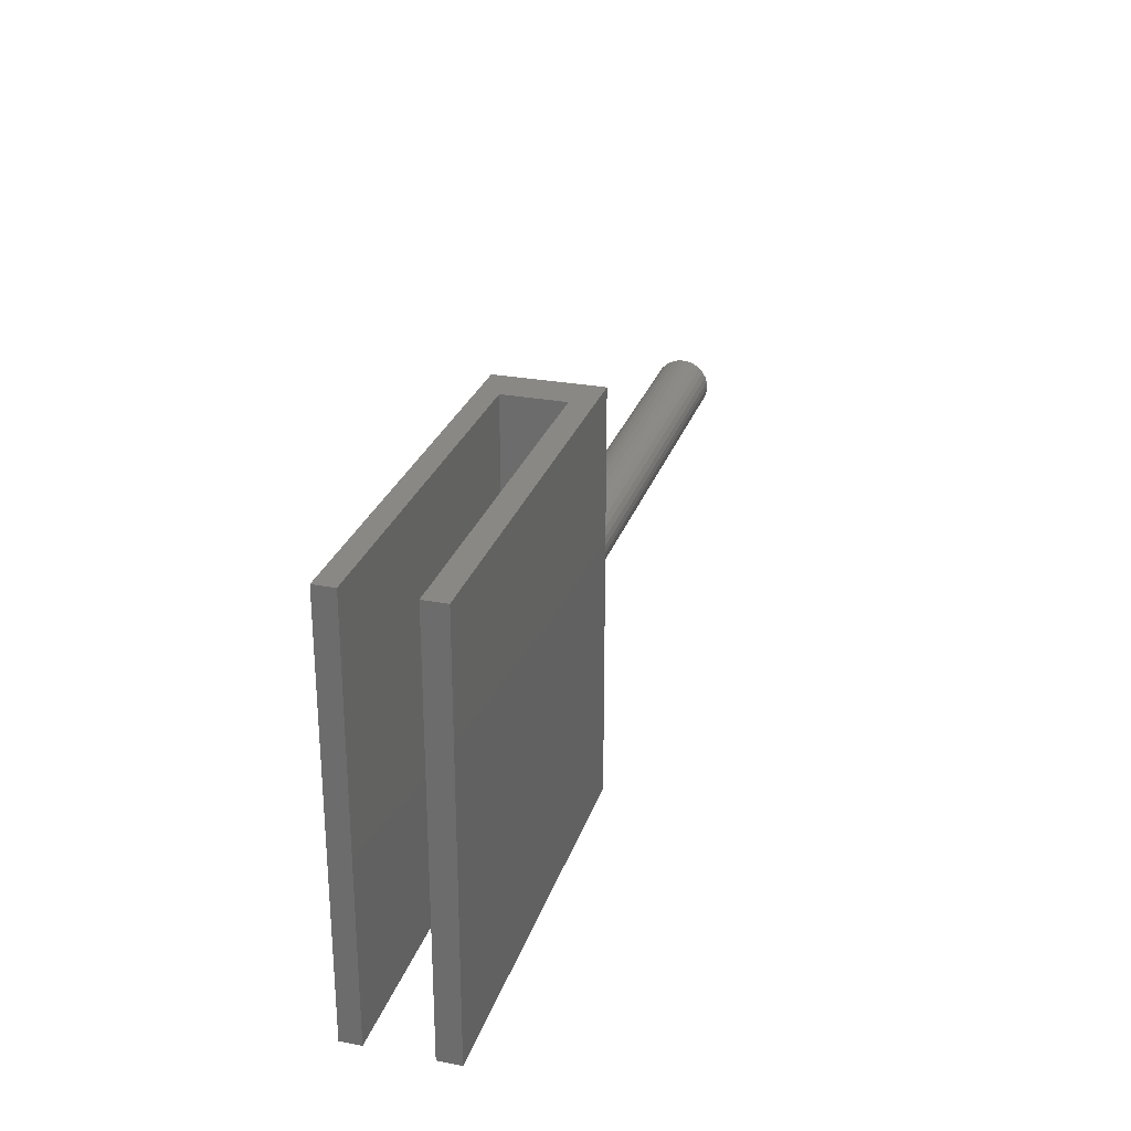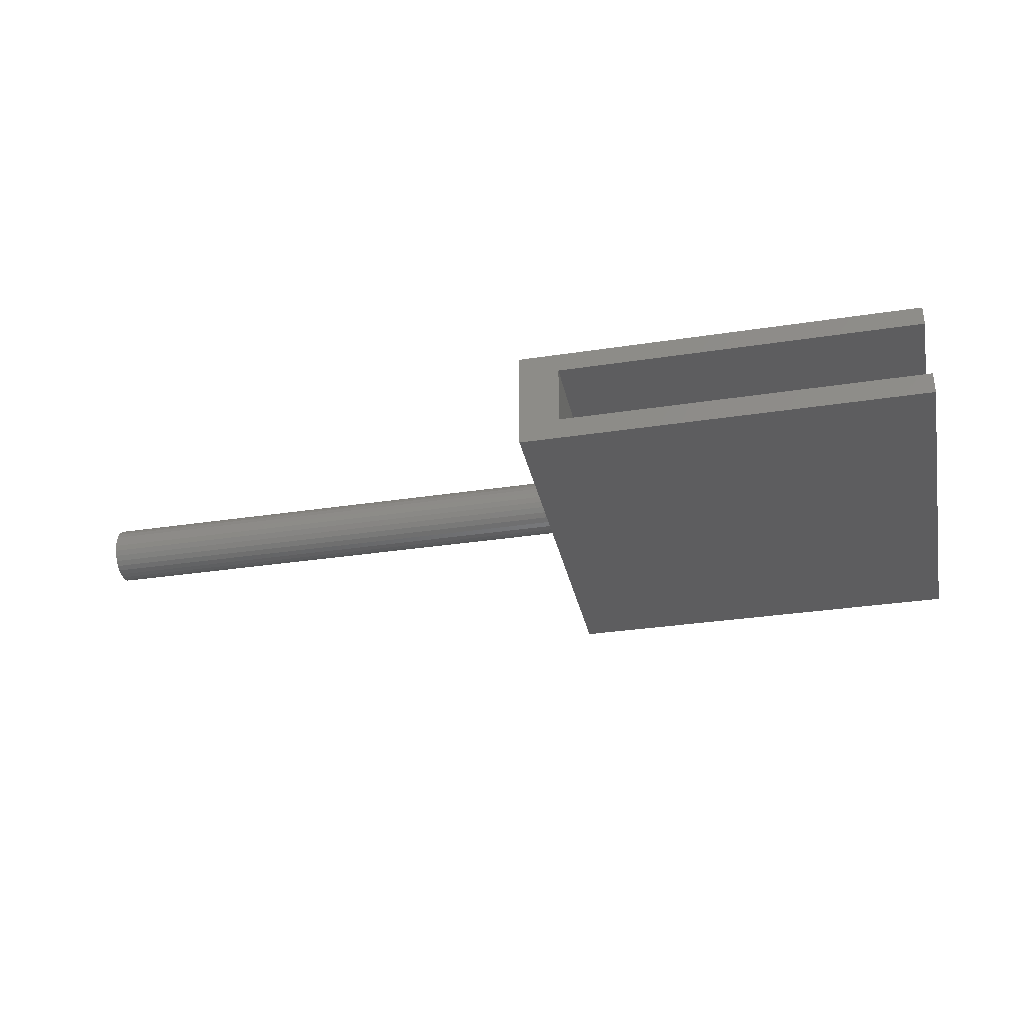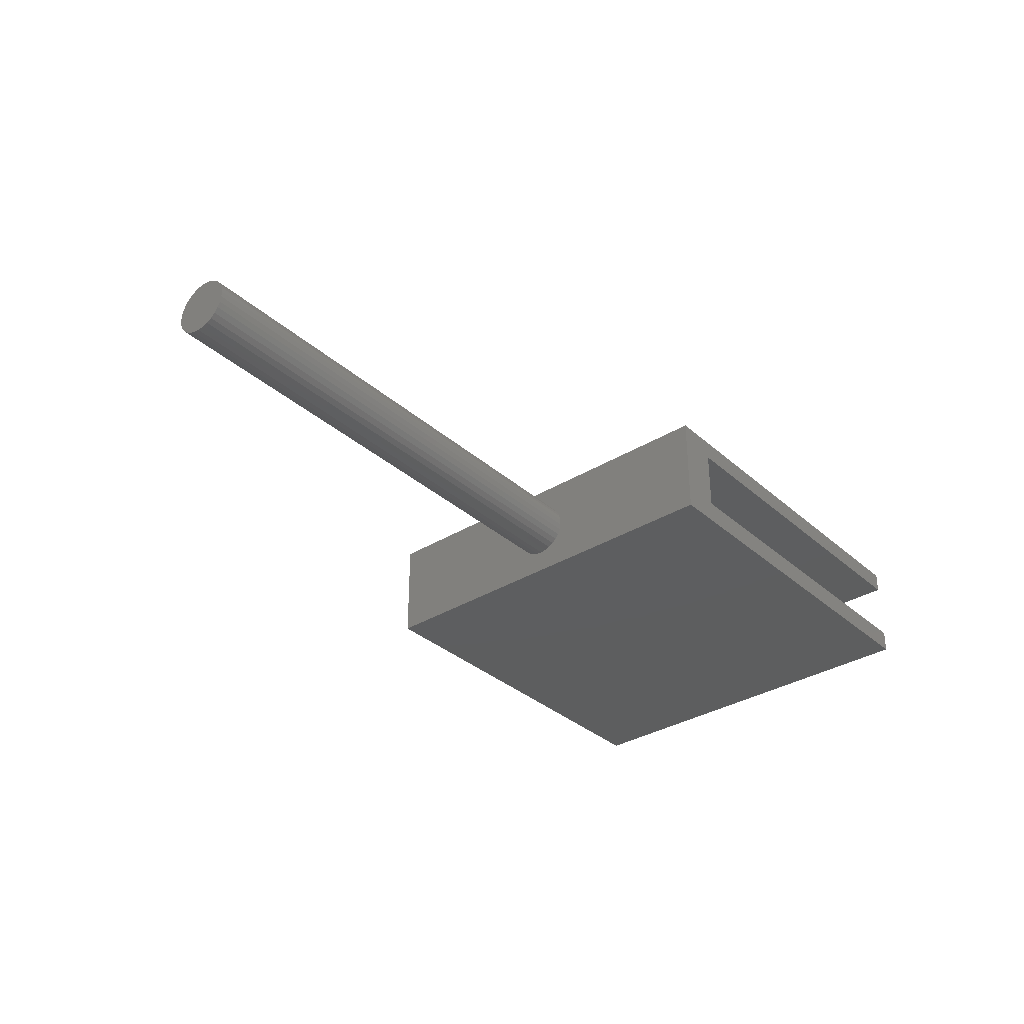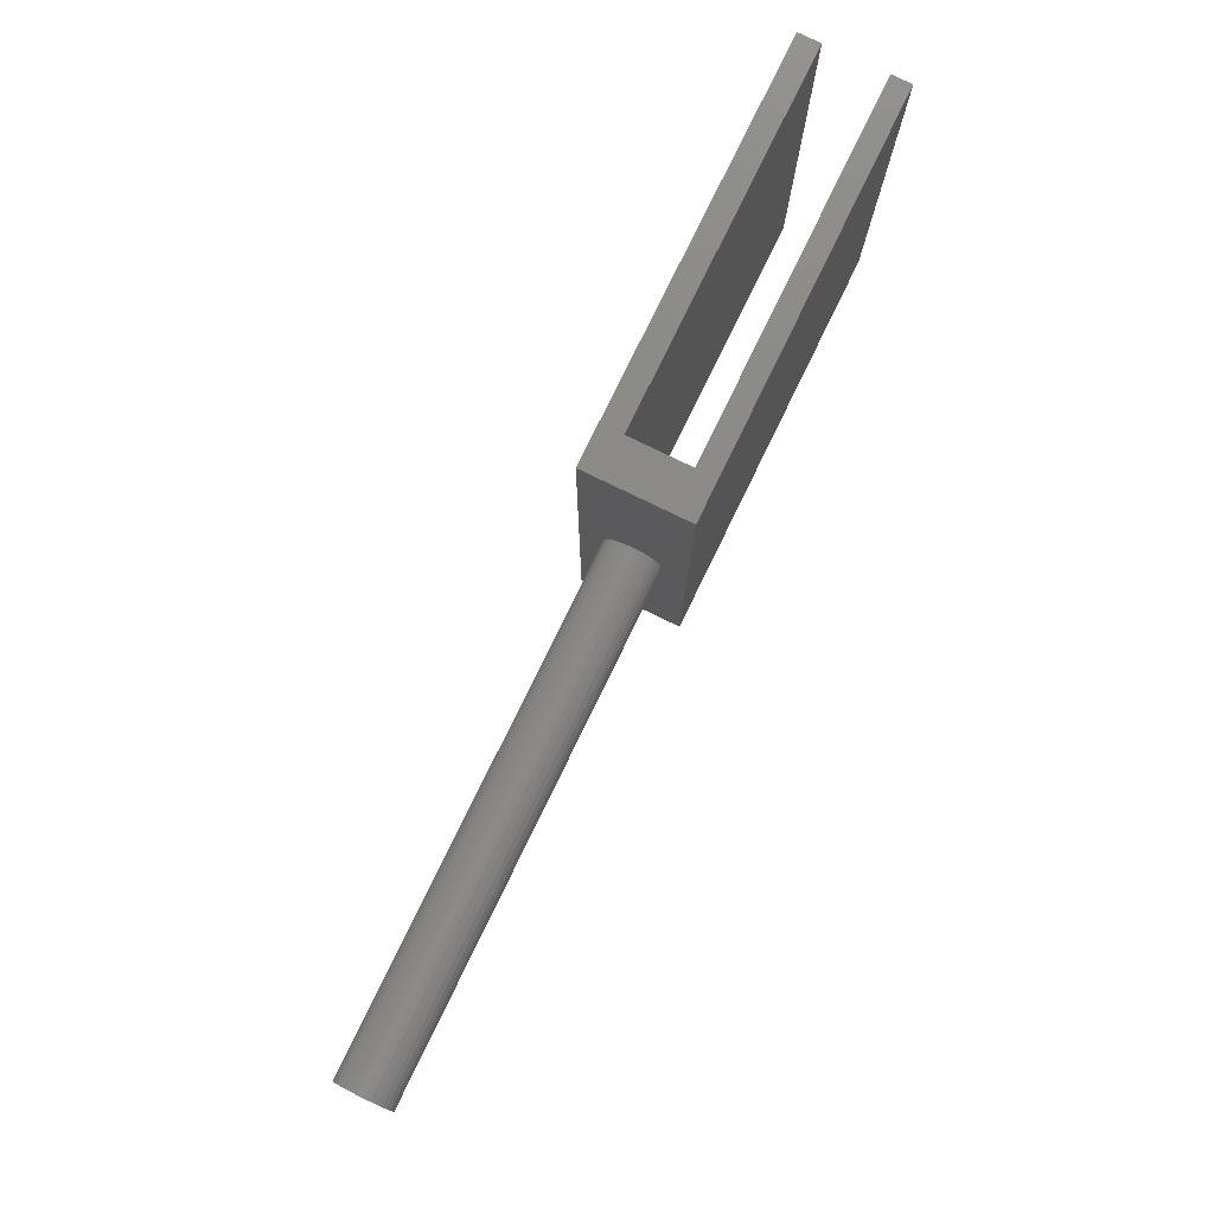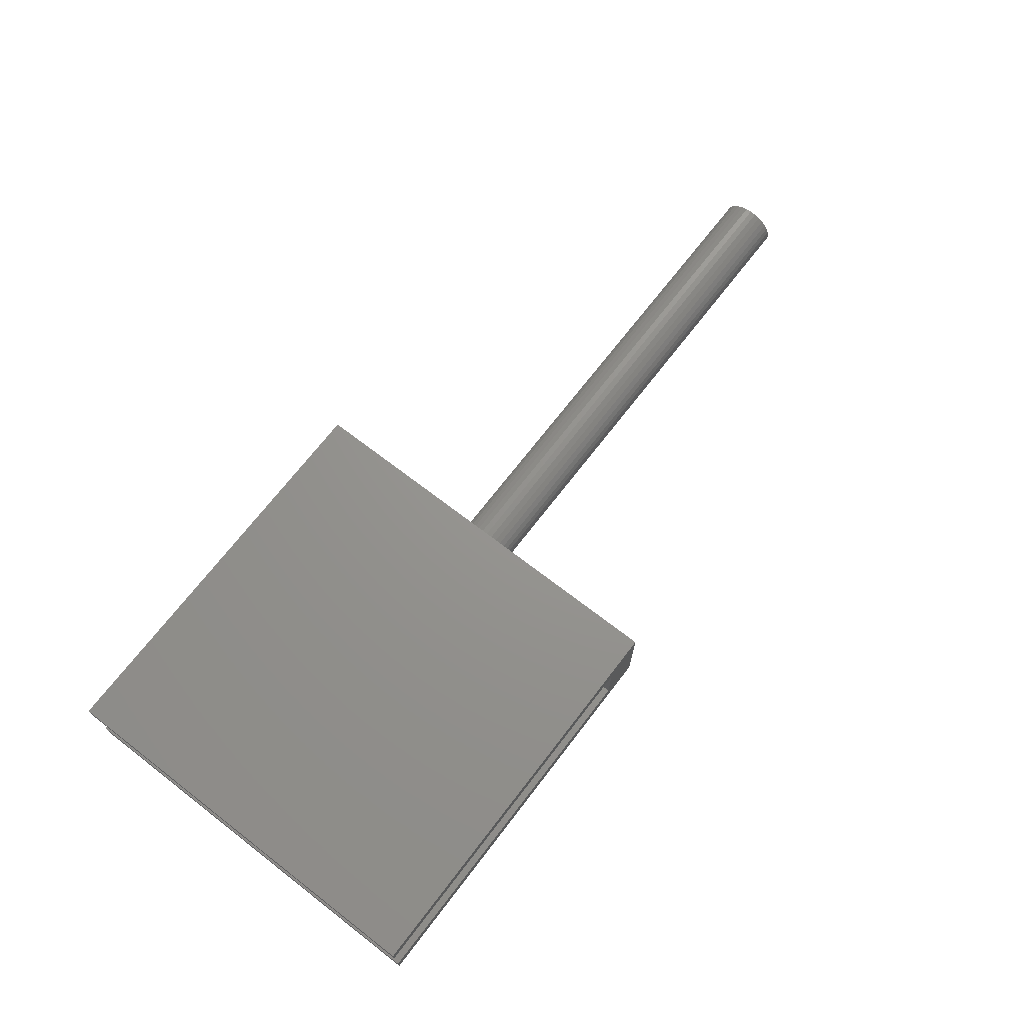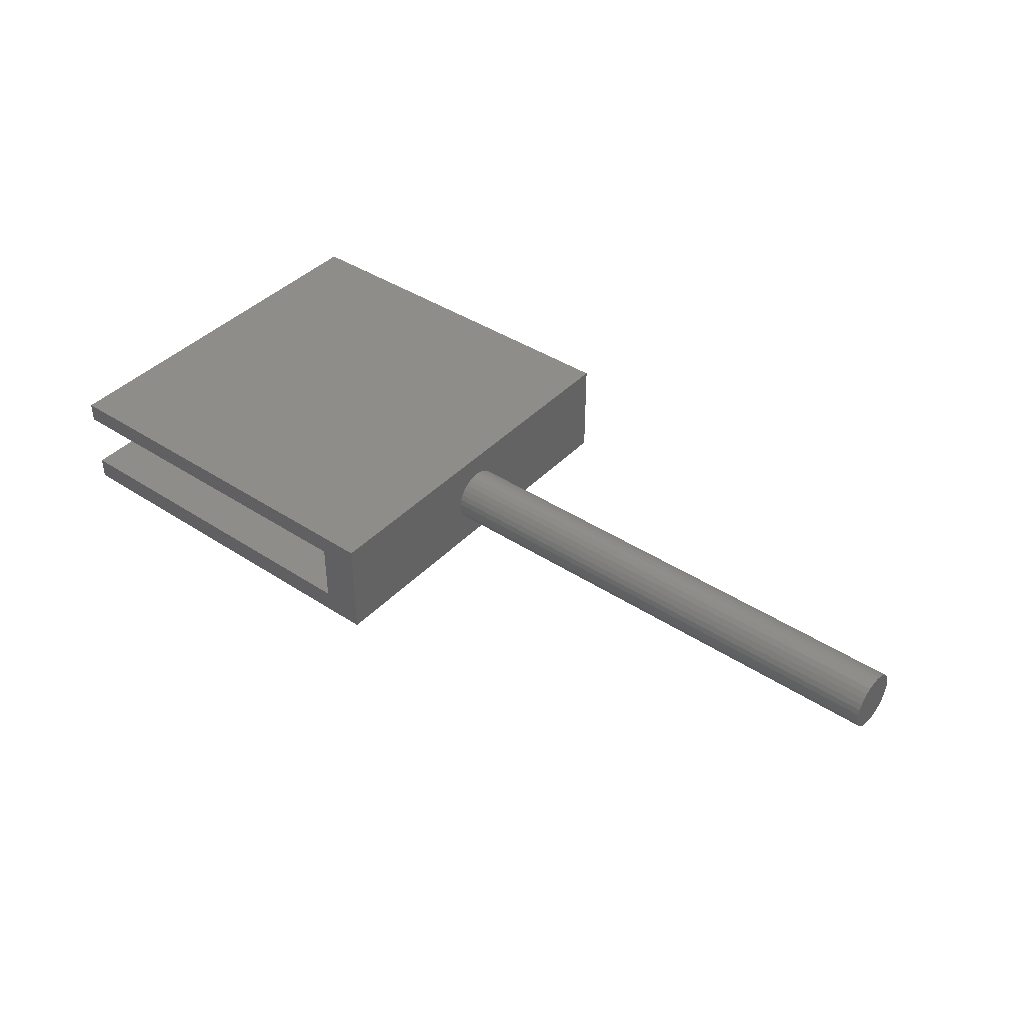
<metadata>
{"format":"stl","ext":"stl","renderer":"f3d","projection":"perspective","resolution":1024,"background":"white","views":[{"elev":27.2,"azim":-73.6,"up":"+Z"},{"elev":-32.6,"azim":-168.0,"up":"+Y"},{"elev":-33.7,"azim":130.0,"up":"+Y"},{"elev":78.3,"azim":116.0,"up":"+Z"},{"elev":70.3,"azim":-52.4,"up":"+Y"},{"elev":40.6,"azim":38.8,"up":"+Y"}]}
</metadata>
<code>
# stl→obj: 166 verts, 328 faces
v 45 1.181 10.29
v 38.75 1.181 10.29
v 45 1.15 10
v 38.75 1.15 10
v 45 1.181 9.709
v 38.75 1.181 9.709
v 45 1.271 9.431
v 38.75 1.271 9.431
v 45 1.417 9.177
v 38.75 1.417 9.177
v 45 1.613 8.96
v 38.75 1.613 8.96
v 45 1.85 8.788
v 38.75 1.85 8.788
v 45 2.117 8.669
v 38.75 2.117 8.669
v 45 2.404 8.608
v 38.75 2.404 8.608
v 45 2.696 8.608
v 38.75 2.696 8.608
v 45 2.983 8.669
v 38.75 2.983 8.669
v 45 3.25 8.788
v 38.75 3.25 8.788
v 45 3.487 8.96
v 38.75 3.487 8.96
v 45 3.683 9.177
v 38.75 3.683 9.177
v 45 3.829 9.431
v 38.75 3.829 9.431
v 45 3.919 9.709
v 38.75 3.919 9.709
v 45 3.95 10
v 38.75 3.95 10
v 45 3.919 10.29
v 38.75 3.919 10.29
v 45 3.829 10.57
v 38.75 3.829 10.57
v 45 3.683 10.82
v 38.75 3.683 10.82
v 45 3.487 11.04
v 38.75 3.487 11.04
v 45 3.25 11.21
v 38.75 3.25 11.21
v 45 2.983 11.33
v 38.75 2.983 11.33
v 45 2.696 11.39
v 38.75 2.696 11.39
v 45 2.404 11.39
v 38.75 2.404 11.39
v 45 2.117 11.33
v 38.75 2.117 11.33
v 45 1.85 11.21
v 38.75 1.85 11.21
v 45 1.613 11.04
v 38.75 1.613 11.04
v 45 1.417 10.82
v 38.75 1.417 10.82
v 45 1.271 10.57
v 38.75 1.271 10.57
v 20 1.181 9.709
v 26.25 1.181 9.709
v 20 1.15 10
v 26.25 1.15 10
v 20 1.181 10.29
v 26.25 1.181 10.29
v 20 1.271 10.57
v 26.25 1.271 10.57
v 20 1.417 10.82
v 26.25 1.417 10.82
v 20 1.613 11.04
v 26.25 1.613 11.04
v 20 1.85 11.21
v 26.25 1.85 11.21
v 20 2.117 11.33
v 26.25 2.117 11.33
v 20 2.404 11.39
v 26.25 2.404 11.39
v 20 2.696 11.39
v 26.25 2.696 11.39
v 20 2.983 11.33
v 26.25 2.983 11.33
v 20 3.25 11.21
v 26.25 3.25 11.21
v 20 3.487 11.04
v 26.25 3.487 11.04
v 20 3.683 10.82
v 26.25 3.683 10.82
v 20 3.829 10.57
v 26.25 3.829 10.57
v 20 3.919 10.29
v 26.25 3.919 10.29
v 20 3.95 10
v 26.25 3.95 10
v 20 3.919 9.709
v 26.25 3.919 9.709
v 20 3.829 9.431
v 26.25 3.829 9.431
v 20 3.683 9.177
v 26.25 3.683 9.177
v 20 3.487 8.96
v 26.25 3.487 8.96
v 20 3.25 8.788
v 26.25 3.25 8.788
v 20 2.983 8.669
v 26.25 2.983 8.669
v 20 2.696 8.608
v 26.25 2.696 8.608
v 20 2.404 8.608
v 26.25 2.404 8.608
v 20 2.117 8.669
v 26.25 2.117 8.669
v 20 1.85 8.788
v 26.25 1.85 8.788
v 20 1.613 8.96
v 26.25 1.613 8.96
v 20 1.417 9.177
v 26.25 1.417 9.177
v 20 1.271 9.431
v 26.25 1.271 9.431
v 32.5 1.15 10
v 32.5 1.181 9.709
v 32.5 1.271 9.431
v 32.5 1.417 9.177
v 32.5 1.613 8.96
v 32.5 1.85 8.788
v 32.5 2.117 8.669
v 32.5 2.404 8.608
v 32.5 2.696 8.608
v 32.5 2.983 8.669
v 32.5 3.25 8.788
v 32.5 3.487 8.96
v 32.5 3.683 9.177
v 32.5 3.829 9.431
v 32.5 3.919 9.709
v 32.5 3.95 10
v 32.5 3.919 10.29
v 32.5 3.829 10.57
v 32.5 3.683 10.82
v 32.5 3.487 11.04
v 32.5 3.25 11.21
v 32.5 2.983 11.33
v 32.5 2.696 11.39
v 32.5 2.404 11.39
v 32.5 2.117 11.33
v 32.5 1.85 11.21
v 32.5 1.613 11.04
v 32.5 1.417 10.82
v 32.5 1.271 10.57
v 32.5 1.181 10.29
v 18 4.1 0
v 18 1.1 0
v 18 4.1 20
v 18 1.1 20
v 0 4.1 0
v 0 4.1 20
v 0 5.1 0
v 0 5.1 20
v 20 5.1 0
v 20 5.1 20
v 20 0 20
v 20 -1.233e-31 0
v 0 0 0
v 0 0 20
v 0 1.1 0
v 0 1.1 20
f 1 2 3
f 3 2 4
f 3 4 5
f 5 4 6
f 5 6 7
f 7 6 8
f 7 8 9
f 9 8 10
f 9 10 11
f 11 10 12
f 11 12 13
f 13 12 14
f 13 14 15
f 15 14 16
f 15 16 17
f 17 16 18
f 17 18 19
f 19 18 20
f 19 20 21
f 21 20 22
f 21 22 23
f 23 22 24
f 23 24 25
f 25 24 26
f 25 26 27
f 27 26 28
f 27 28 29
f 29 28 30
f 29 30 31
f 31 30 32
f 31 32 33
f 33 32 34
f 33 34 35
f 35 34 36
f 35 36 37
f 37 36 38
f 37 38 39
f 39 38 40
f 39 40 41
f 41 40 42
f 41 42 43
f 43 42 44
f 43 44 45
f 45 44 46
f 45 46 47
f 47 46 48
f 47 48 49
f 49 48 50
f 49 50 51
f 51 50 52
f 51 52 53
f 53 52 54
f 53 54 55
f 55 54 56
f 55 56 57
f 57 56 58
f 57 58 59
f 59 58 60
f 59 60 1
f 1 60 2
f 61 62 63
f 63 62 64
f 63 64 65
f 65 64 66
f 65 66 67
f 67 66 68
f 67 68 69
f 69 68 70
f 69 70 71
f 71 70 72
f 71 72 73
f 73 72 74
f 73 74 75
f 75 74 76
f 75 76 77
f 77 76 78
f 77 78 79
f 79 78 80
f 79 80 81
f 81 80 82
f 81 82 83
f 83 82 84
f 83 84 85
f 85 84 86
f 85 86 87
f 87 86 88
f 87 88 89
f 89 88 90
f 89 90 91
f 91 90 92
f 91 92 93
f 93 92 94
f 93 94 95
f 95 94 96
f 95 96 97
f 97 96 98
f 97 98 99
f 99 98 100
f 99 100 101
f 101 100 102
f 101 102 103
f 103 102 104
f 103 104 105
f 105 104 106
f 105 106 107
f 107 106 108
f 107 108 109
f 109 108 110
f 109 110 111
f 111 110 112
f 111 112 113
f 113 112 114
f 113 114 115
f 115 114 116
f 115 116 117
f 117 116 118
f 117 118 119
f 119 118 120
f 119 120 61
f 61 120 62
f 4 121 6
f 6 121 122
f 6 122 8
f 8 122 123
f 8 123 10
f 10 123 124
f 10 124 12
f 12 124 125
f 12 125 14
f 14 125 126
f 14 126 16
f 16 126 127
f 16 127 18
f 18 127 128
f 18 128 20
f 20 128 129
f 20 129 22
f 22 129 130
f 22 130 24
f 24 130 131
f 24 131 26
f 26 131 132
f 26 132 28
f 28 132 133
f 28 133 30
f 30 133 134
f 30 134 32
f 32 134 135
f 32 135 34
f 34 135 136
f 34 136 36
f 36 136 137
f 36 137 38
f 38 137 138
f 38 138 40
f 40 138 139
f 40 139 42
f 42 139 140
f 42 140 44
f 44 140 141
f 44 141 46
f 46 141 142
f 46 142 48
f 48 142 143
f 48 143 50
f 50 143 144
f 50 144 52
f 52 144 145
f 52 145 54
f 54 145 146
f 54 146 56
f 56 146 147
f 56 147 58
f 58 147 148
f 58 148 60
f 60 148 149
f 60 149 2
f 2 149 150
f 2 150 4
f 4 150 121
f 121 64 122
f 122 64 62
f 122 62 123
f 123 62 120
f 123 120 124
f 124 120 118
f 124 118 125
f 125 118 116
f 125 116 126
f 126 116 114
f 126 114 127
f 127 114 112
f 127 112 128
f 128 112 110
f 128 110 129
f 129 110 108
f 129 108 130
f 130 108 106
f 130 106 131
f 131 106 104
f 131 104 132
f 132 104 102
f 132 102 133
f 133 102 100
f 133 100 134
f 134 100 98
f 134 98 135
f 135 98 96
f 135 96 136
f 136 96 94
f 136 94 137
f 137 94 92
f 137 92 138
f 138 92 90
f 138 90 139
f 139 90 88
f 139 88 140
f 140 88 86
f 140 86 141
f 141 86 84
f 141 84 142
f 142 84 82
f 142 82 143
f 143 82 80
f 143 80 144
f 144 80 78
f 144 78 145
f 145 78 76
f 145 76 146
f 146 76 74
f 146 74 147
f 147 74 72
f 147 72 148
f 148 72 70
f 148 70 149
f 149 70 68
f 149 68 150
f 150 68 66
f 150 66 121
f 121 66 64
f 5 31 3
f 3 31 33
f 3 33 1
f 1 33 35
f 1 35 59
f 59 35 37
f 59 37 57
f 57 37 39
f 57 39 55
f 55 39 41
f 55 41 53
f 53 41 43
f 53 43 51
f 51 43 45
f 51 45 49
f 49 45 47
f 31 5 29
f 29 5 7
f 29 7 27
f 27 7 9
f 27 9 25
f 25 9 11
f 25 11 23
f 23 11 13
f 23 13 21
f 21 13 15
f 21 15 19
f 19 15 17
f 151 152 153
f 153 152 154
f 155 151 156
f 156 151 153
f 157 155 158
f 158 155 156
f 159 157 160
f 160 157 158
f 65 161 63
f 63 161 162
f 63 162 61
f 61 162 119
f 119 162 117
f 117 162 115
f 115 162 113
f 113 162 111
f 111 162 109
f 109 162 159
f 109 159 107
f 107 159 105
f 105 159 103
f 103 159 101
f 101 159 99
f 99 159 97
f 97 159 95
f 95 159 93
f 93 159 160
f 93 160 91
f 91 160 89
f 89 160 87
f 87 160 85
f 85 160 83
f 83 160 81
f 81 160 79
f 79 160 161
f 79 161 77
f 77 161 75
f 75 161 73
f 73 161 71
f 71 161 69
f 69 161 67
f 67 161 65
f 163 162 164
f 164 162 161
f 165 163 166
f 166 163 164
f 152 165 154
f 154 165 166
f 166 164 154
f 154 164 161
f 154 161 160
f 154 160 153
f 153 160 158
f 153 158 156
f 165 152 163
f 163 152 162
f 162 152 159
f 159 152 151
f 159 151 157
f 157 151 155

</code>
